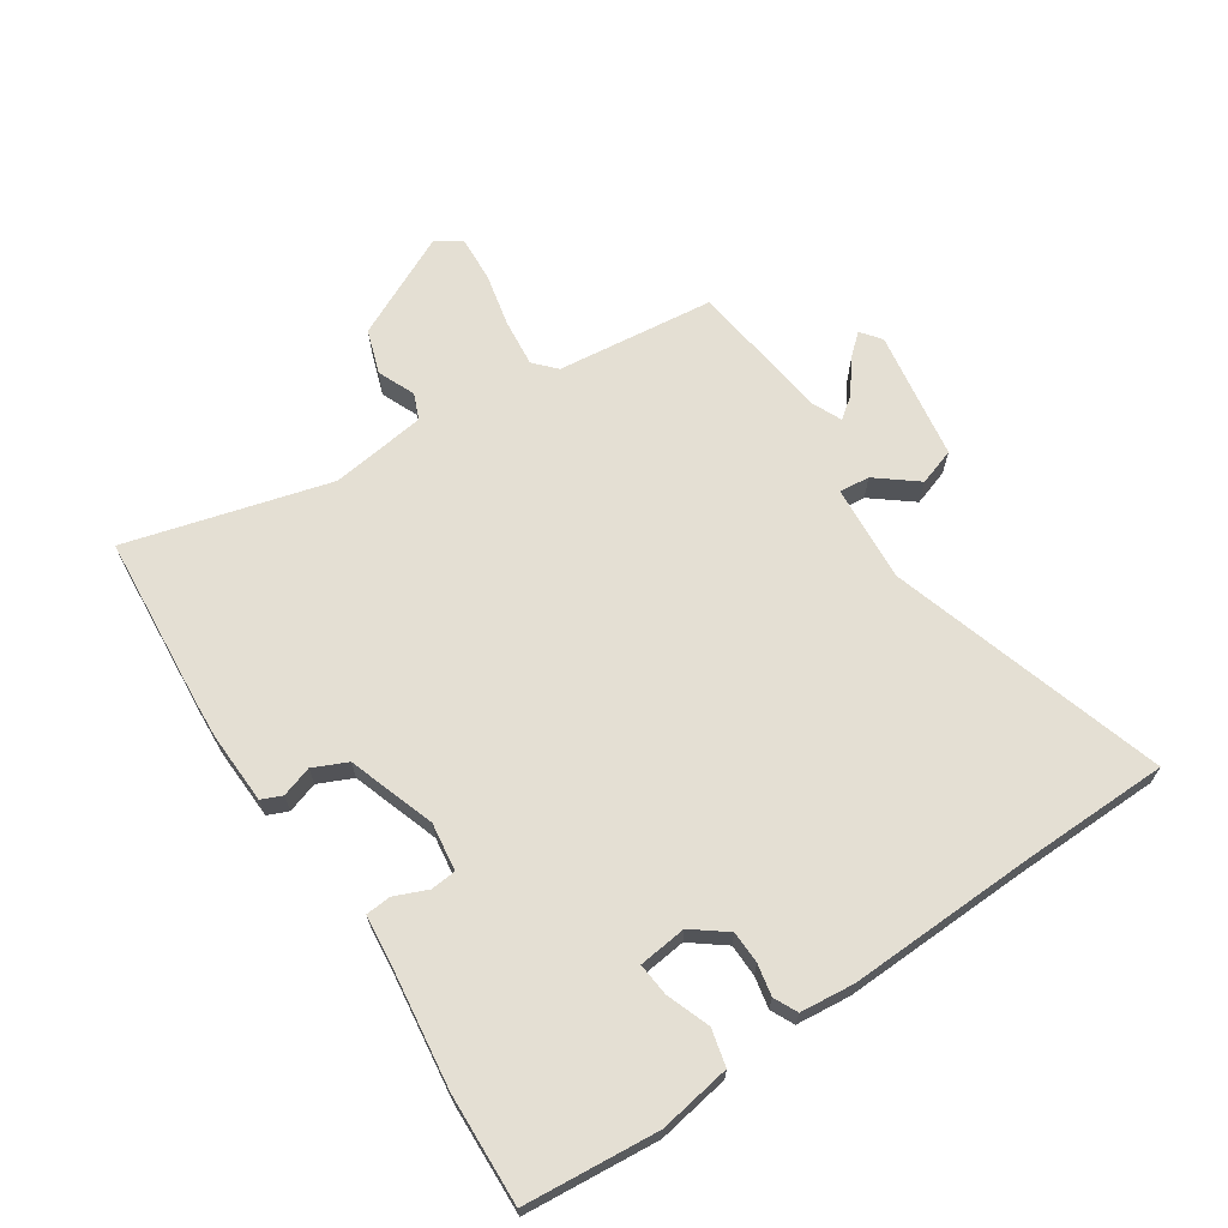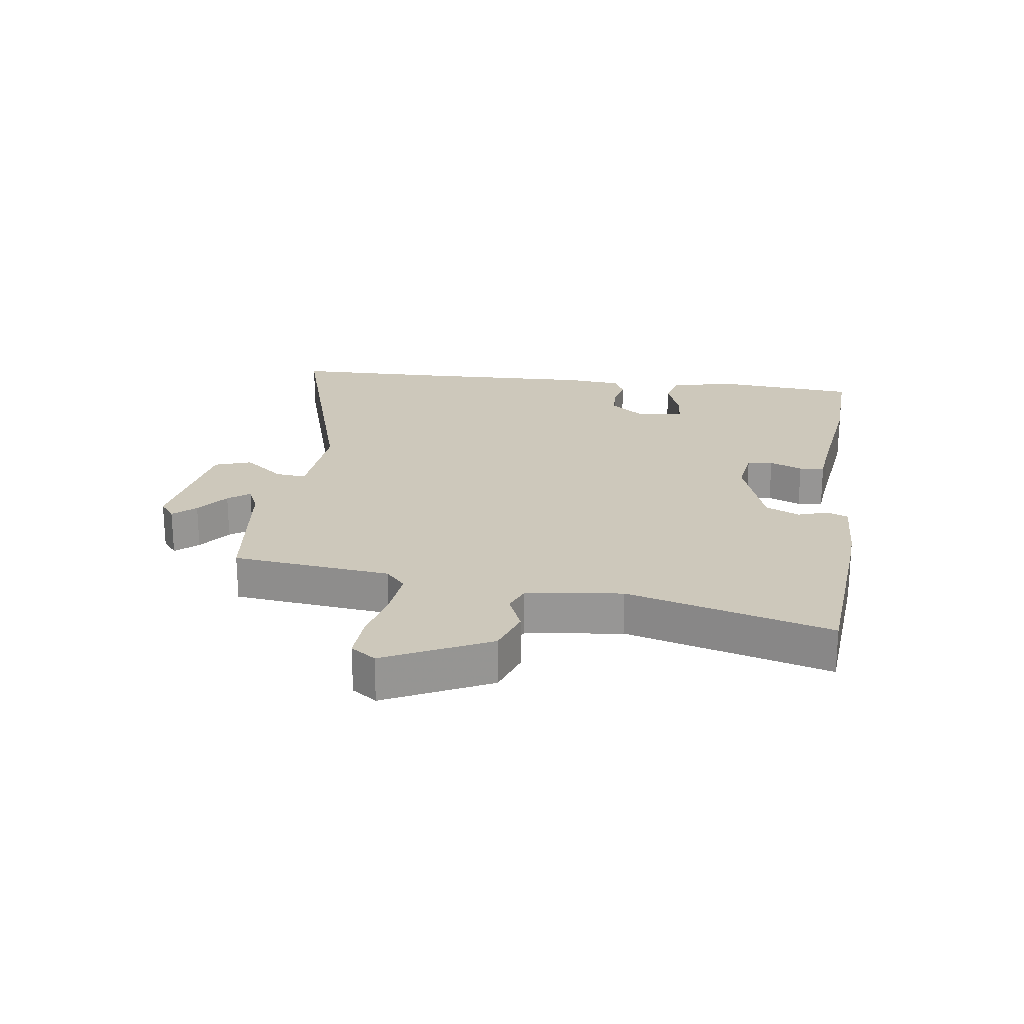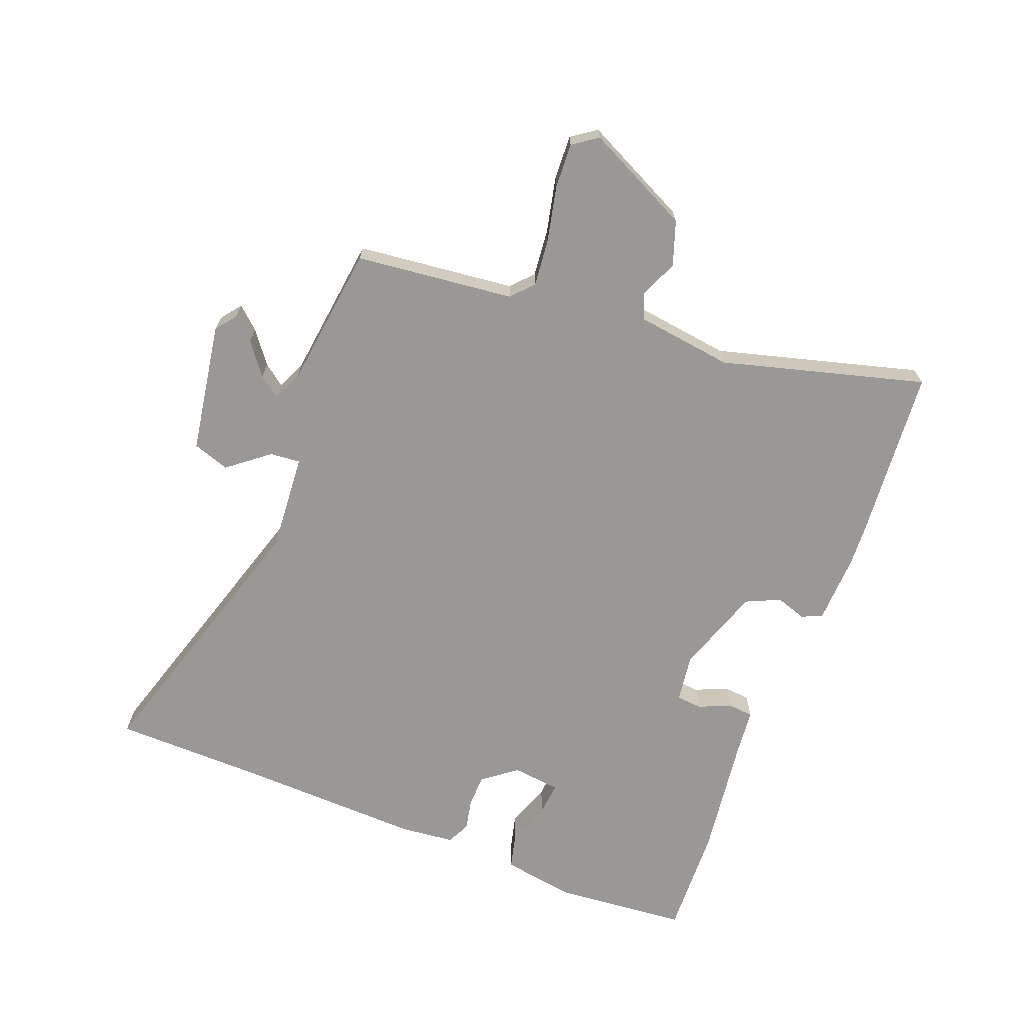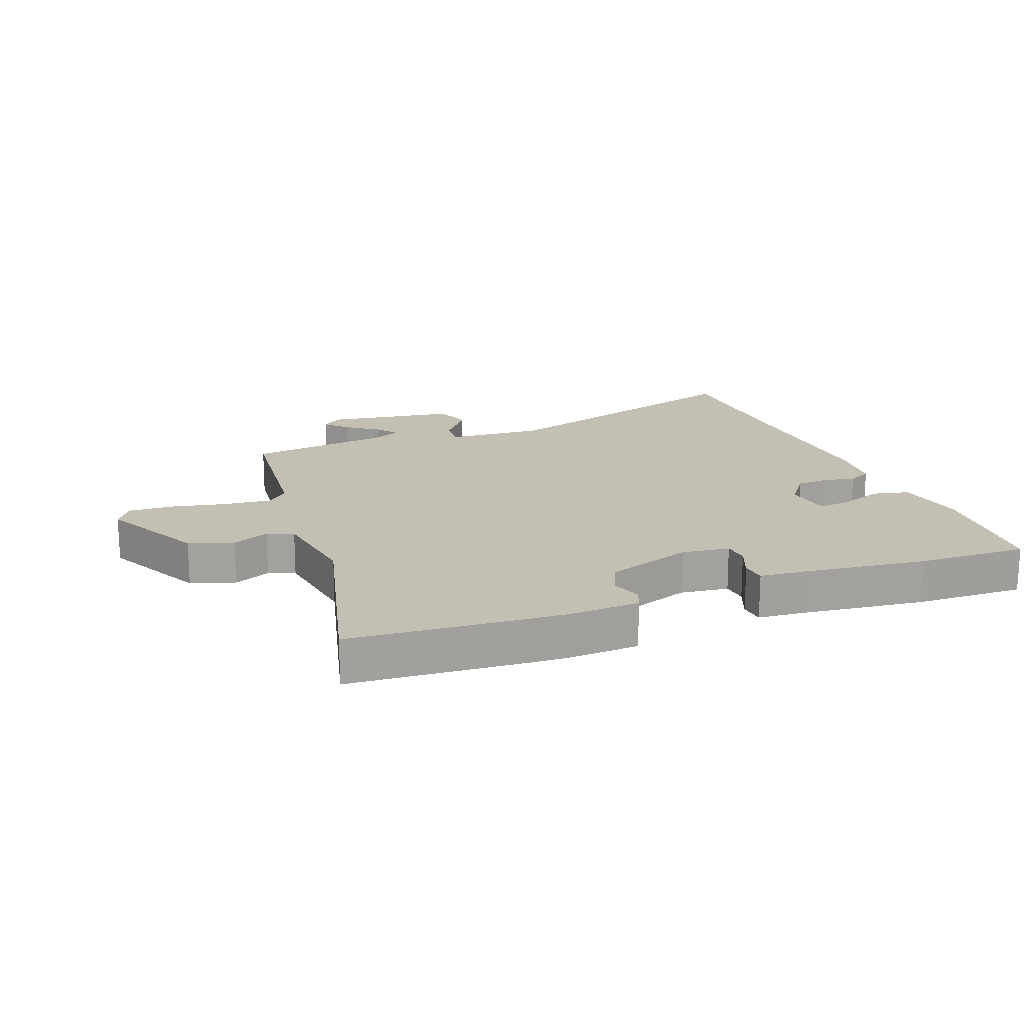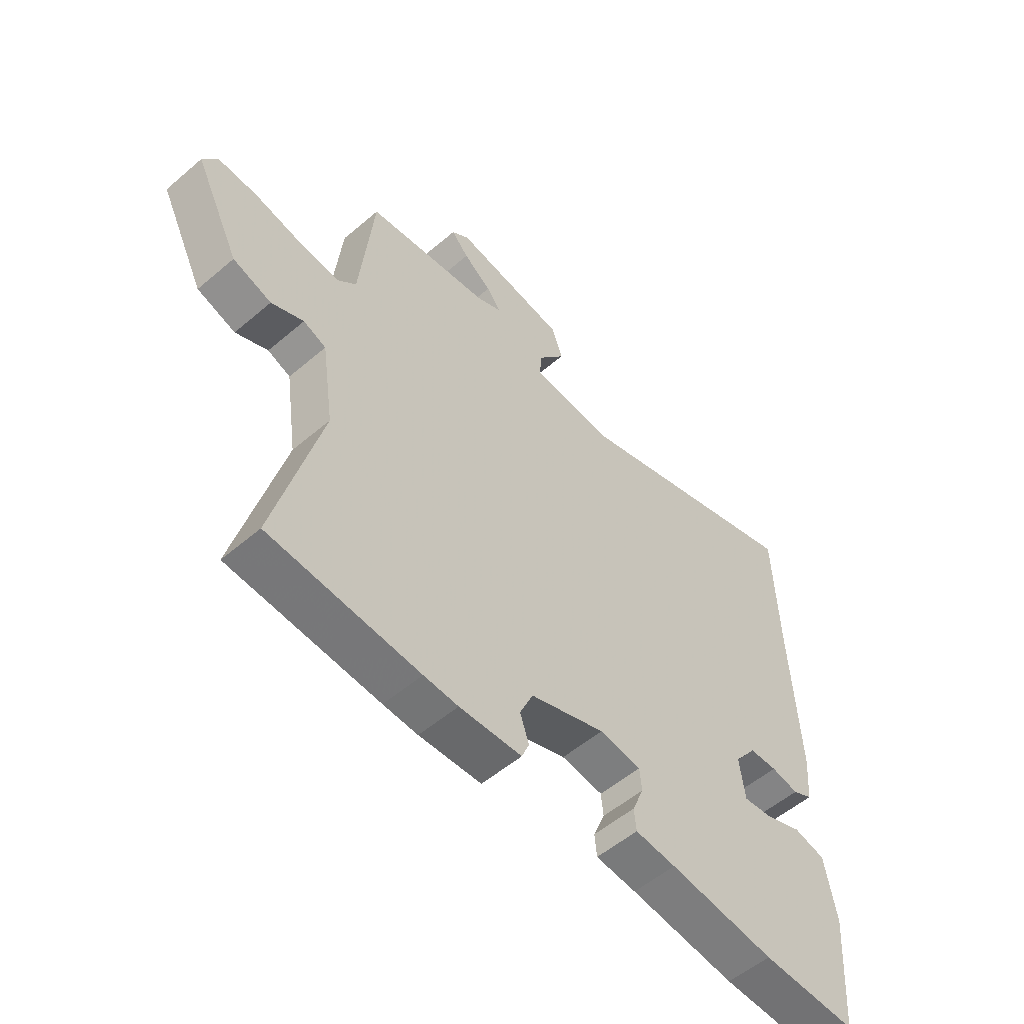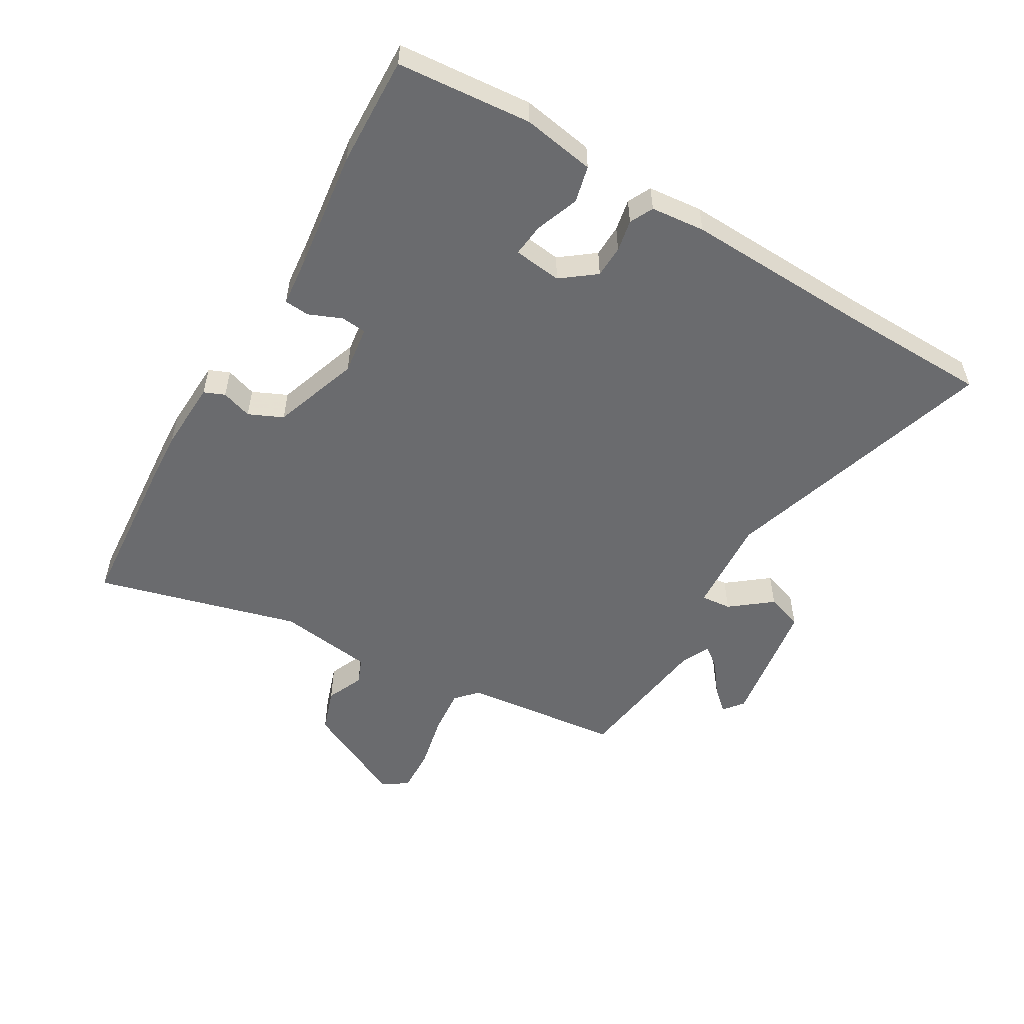
<metadata>
{"format":"obj","ext":"obj","renderer":"f3d","projection":"perspective","resolution":1024,"background":"white","views":[{"elev":66.6,"azim":-122.9,"up":"+Y"},{"elev":22.0,"azim":98.6,"up":"+Y"},{"elev":-68.7,"azim":69.5,"up":"+Y"},{"elev":17.8,"azim":159.1,"up":"+Y"},{"elev":-54.6,"azim":132.1,"up":"+Z"},{"elev":-53.4,"azim":-120.0,"up":"+Y"}]}
</metadata>
<code>
v 0.629 0.07 -0.491
v 0.346 0.07 -0.511
v 0.281 0.07 -0.514
v 0.163 0.07 -0.508
v 0.149 0.07 -0.474
v 0.166 0.07 -0.424
v 0.141 0.07 -0.368
v -0.001 0.07 -0.318
v -0.08 0.07 -0.328
v -0.084 0.07 -0.37
v -0.062 0.07 -0.424
v -0.066 0.07 -0.465
v -0.143 0.07 -0.472
v -0.343 0.07 -0.496
v -0.524 0.07 -0.501
v -0.541 0.07 -0.281
v -0.52 0.07 -0.163
v -0.46 0.07 -0.149
v -0.389 0.07 -0.176
v -0.335 0.07 -0.182
v -0.325 0.07 -0.103
v -0.367 0.07 -0.047
v -0.42 0.07 -0.045
v -0.472 0.07 -0.055
v -0.51 0.07 -0.036
v -0.518 0.07 0.053
v -0.504 0.07 0.363
v -0.497 0.07 0.604
v -0.046 0.07 0.461
v 0.114 0.07 0.471
v 0.11 0.07 0.521
v 0.058 0.07 0.588
v 0.079 0.07 0.648
v 0.293 0.07 0.68
v 0.326 0.07 0.654
v 0.293 0.07 0.618
v 0.24 0.07 0.579
v 0.213 0.07 0.544
v 0.26 0.07 0.522
v 0.496 0.07 0.489
v 0.522 0.07 0.229
v 0.557 0.07 0.196
v 0.635 0.07 0.203
v 0.725 0.07 0.222
v 0.799 0.07 0.225
v 0.827 0.07 0.184
v 0.742 0.07 0.014
v 0.669 0.07 -0.01
v 0.608 0.07 0.017
v 0.565 0.07 0
v 0.542 0.07 -0.157
v 0.629 0 -0.491
v 0.346 0 -0.511
v 0.281 0 -0.514
v 0.163 0 -0.508
v 0.149 0 -0.474
v 0.166 0 -0.424
v 0.141 0 -0.368
v -0.001 0 -0.318
v -0.08 0 -0.328
v -0.084 0 -0.37
v -0.062 0 -0.424
v -0.066 0 -0.465
v -0.143 0 -0.472
v -0.343 0 -0.496
v -0.524 0 -0.501
v -0.541 0 -0.281
v -0.52 0 -0.163
v -0.46 0 -0.149
v -0.389 0 -0.176
v -0.335 0 -0.182
v -0.325 0 -0.103
v -0.367 0 -0.047
v -0.42 0 -0.045
v -0.472 0 -0.055
v -0.51 0 -0.036
v -0.518 0 0.053
v -0.504 0 0.363
v -0.497 0 0.604
v -0.046 0 0.461
v 0.114 0 0.471
v 0.11 0 0.521
v 0.058 0 0.588
v 0.079 0 0.648
v 0.293 0 0.68
v 0.326 0 0.654
v 0.293 0 0.618
v 0.24 0 0.579
v 0.213 0 0.544
v 0.26 0 0.522
v 0.496 0 0.489
v 0.522 0 0.229
v 0.557 0 0.196
v 0.635 0 0.203
v 0.725 0 0.222
v 0.799 0 0.225
v 0.827 0 0.184
v 0.742 0 0.014
v 0.669 0 -0.01
v 0.608 0 0.017
v 0.565 0 0
v 0.542 0 -0.157
f 47 48 49
f 46 47 49
f 45 46 49
f 44 45 49
f 43 44 49
f 42 43 49 50
f 41 42 50 51
f 39 40 41 51
f 35 36 37
f 34 35 37
f 33 34 37
f 32 33 37
f 31 32 37
f 30 31 37 38
f 27 28 29
f 27 29 30
f 26 27 30
f 25 26 30
f 24 25 30
f 23 24 30
f 30 38 39
f 23 30 39
f 22 23 39
f 17 18 19
f 16 17 19
f 15 16 19
f 14 15 19
f 13 14 19
f 13 19 20
f 12 13 20
f 11 12 20
f 10 11 20
f 9 10 20 21
f 4 5 6
f 3 4 6
f 2 3 6
f 1 2 6
f 51 1 6
f 51 6 7
f 22 39 51
f 21 22 51
f 9 21 51
f 8 9 51
f 7 8 51
f 100 99 98
f 100 98 97
f 100 97 96
f 100 96 95
f 100 95 94
f 101 100 94 93
f 102 101 93 92
f 102 92 91 90
f 88 87 86
f 88 86 85
f 88 85 84
f 88 84 83
f 88 83 82
f 89 88 82 81
f 80 79 78
f 81 80 78
f 81 78 77
f 81 77 76
f 81 76 75
f 81 75 74
f 90 89 81
f 90 81 74
f 90 74 73
f 70 69 68
f 70 68 67
f 70 67 66
f 70 66 65
f 70 65 64
f 71 70 64
f 71 64 63
f 71 63 62
f 71 62 61
f 72 71 61 60
f 57 56 55
f 57 55 54
f 57 54 53
f 57 53 52
f 57 52 102
f 58 57 102
f 102 90 73
f 102 73 72
f 102 72 60
f 102 60 59
f 102 59 58
f 1 52 53 2
f 2 53 54 3
f 3 54 55 4
f 4 55 56 5
f 5 56 57 6
f 6 57 58 7
f 7 58 59 8
f 8 59 60 9
f 9 60 61 10
f 10 61 62 11
f 11 62 63 12
f 12 63 64 13
f 13 64 65 14
f 14 65 66 15
f 15 66 67 16
f 16 67 68 17
f 17 68 69 18
f 18 69 70 19
f 19 70 71 20
f 20 71 72 21
f 21 72 73 22
f 22 73 74 23
f 23 74 75 24
f 24 75 76 25
f 25 76 77 26
f 26 77 78 27
f 27 78 79 28
f 28 79 80 29
f 29 80 81 30
f 30 81 82 31
f 31 82 83 32
f 32 83 84 33
f 33 84 85 34
f 34 85 86 35
f 35 86 87 36
f 36 87 88 37
f 37 88 89 38
f 38 89 90 39
f 39 90 91 40
f 40 91 92 41
f 41 92 93 42
f 42 93 94 43
f 43 94 95 44
f 44 95 96 45
f 45 96 97 46
f 46 97 98 47
f 47 98 99 48
f 48 99 100 49
f 49 100 101 50
f 50 101 102 51
f 51 102 52 1

</code>
